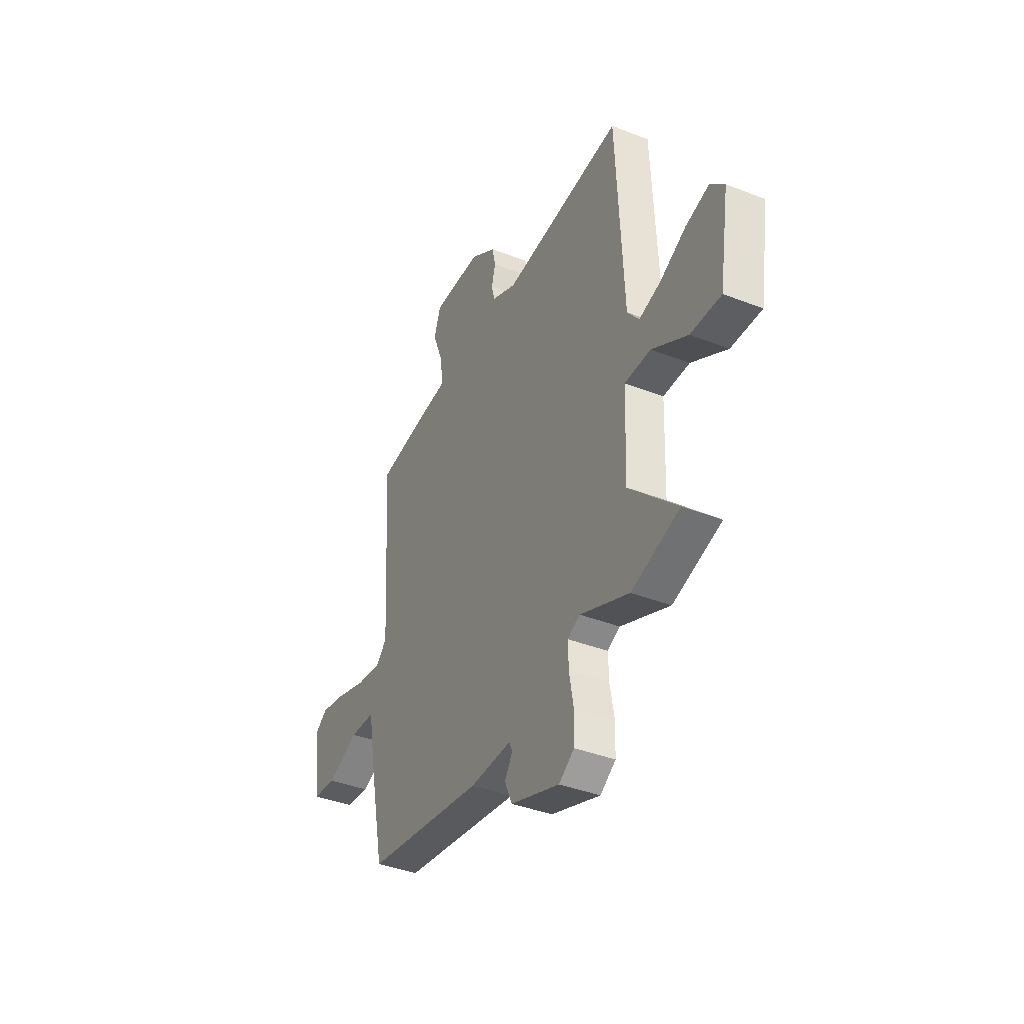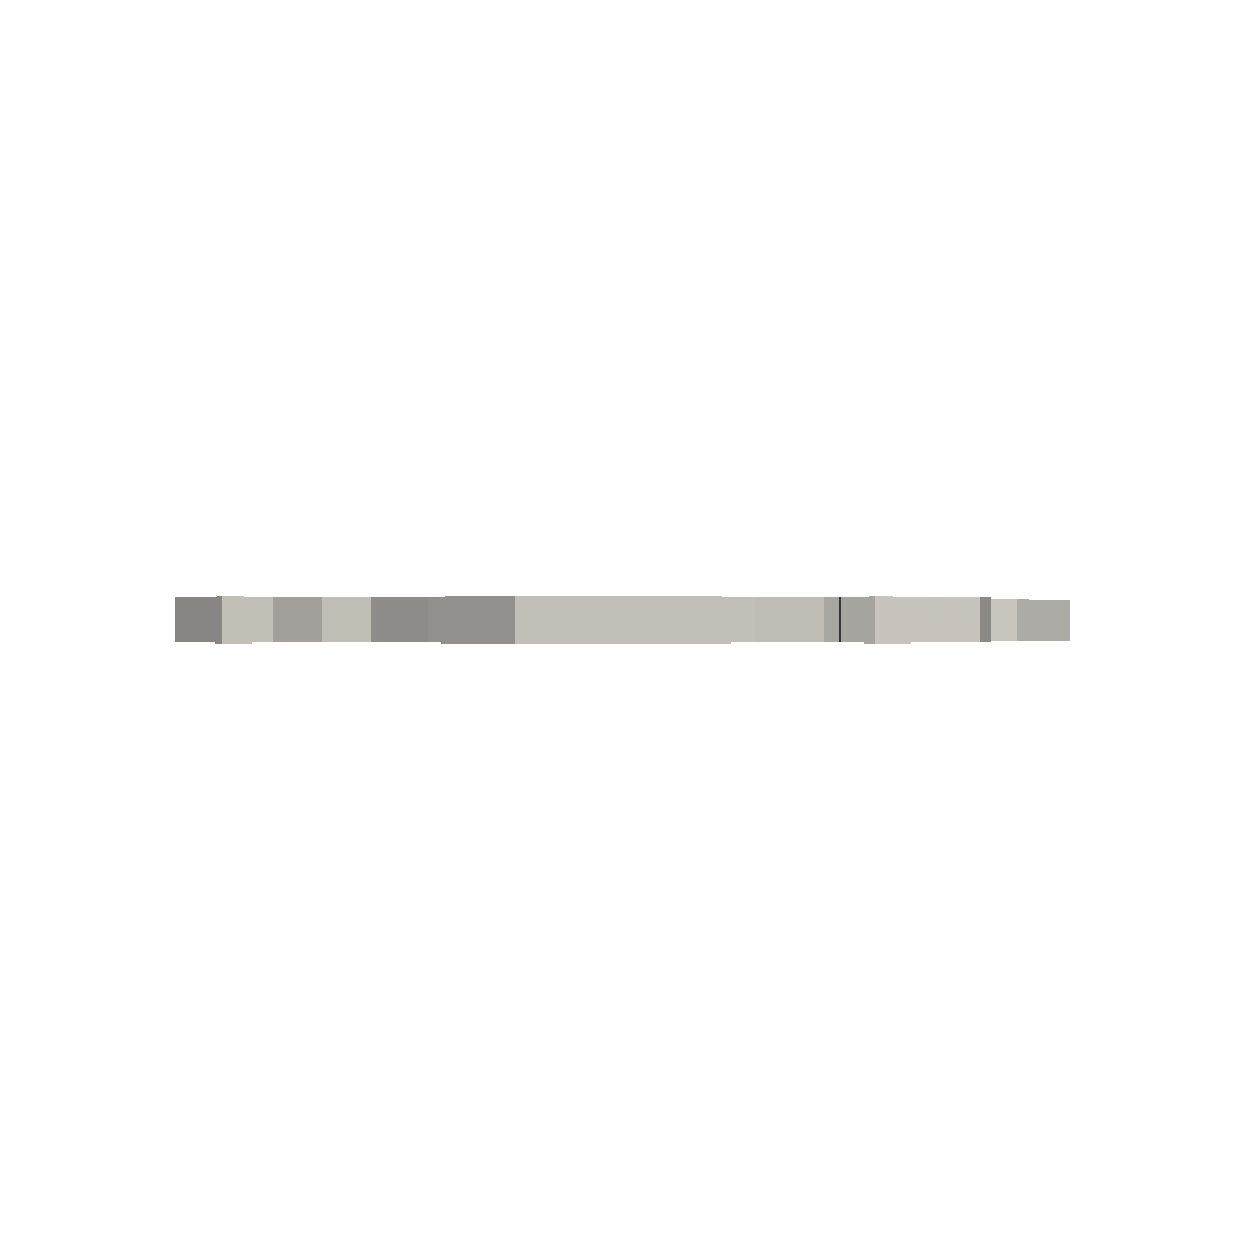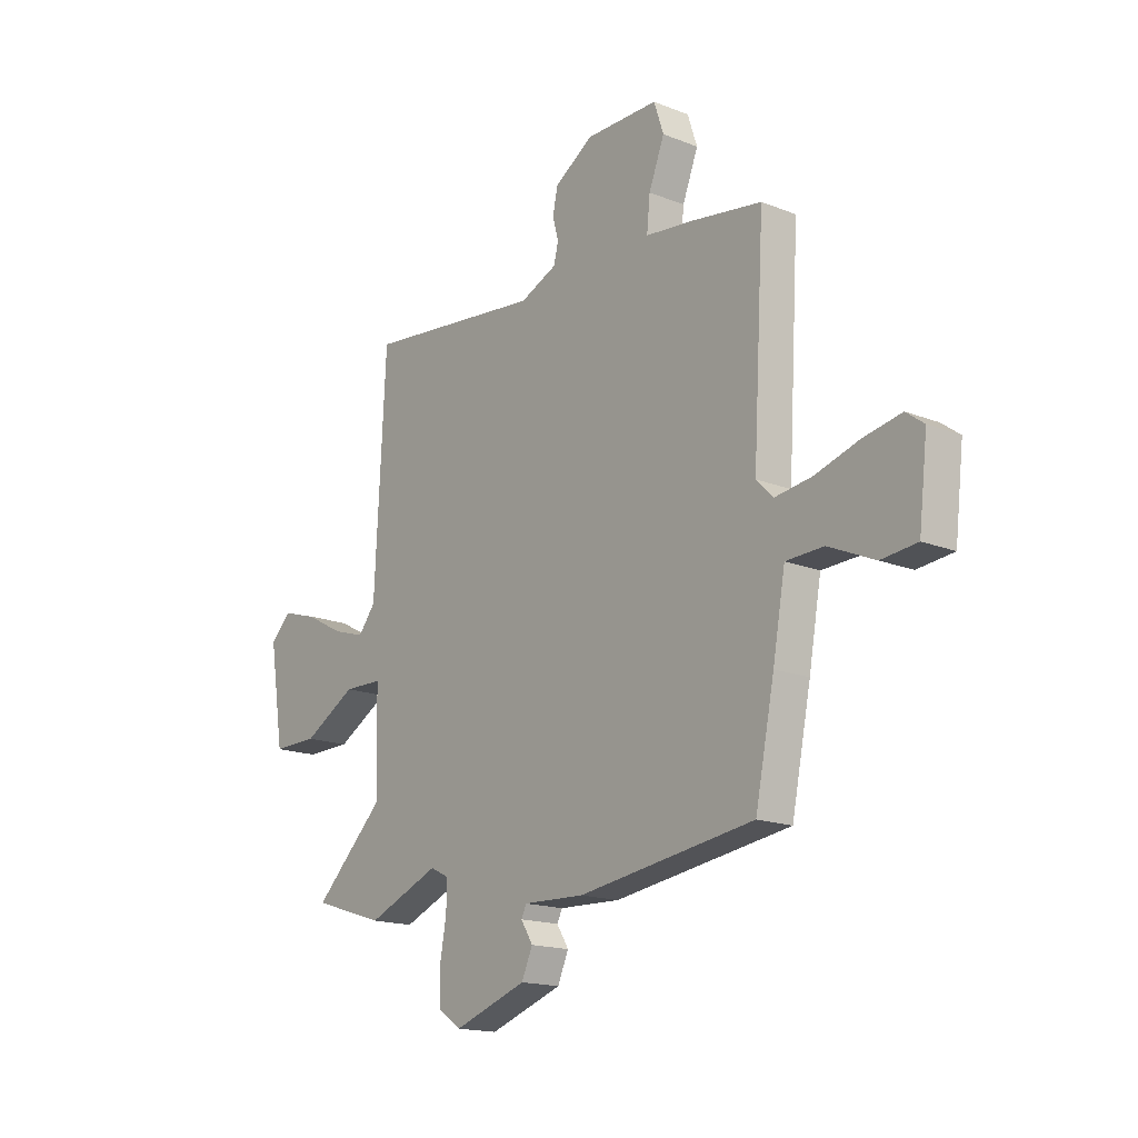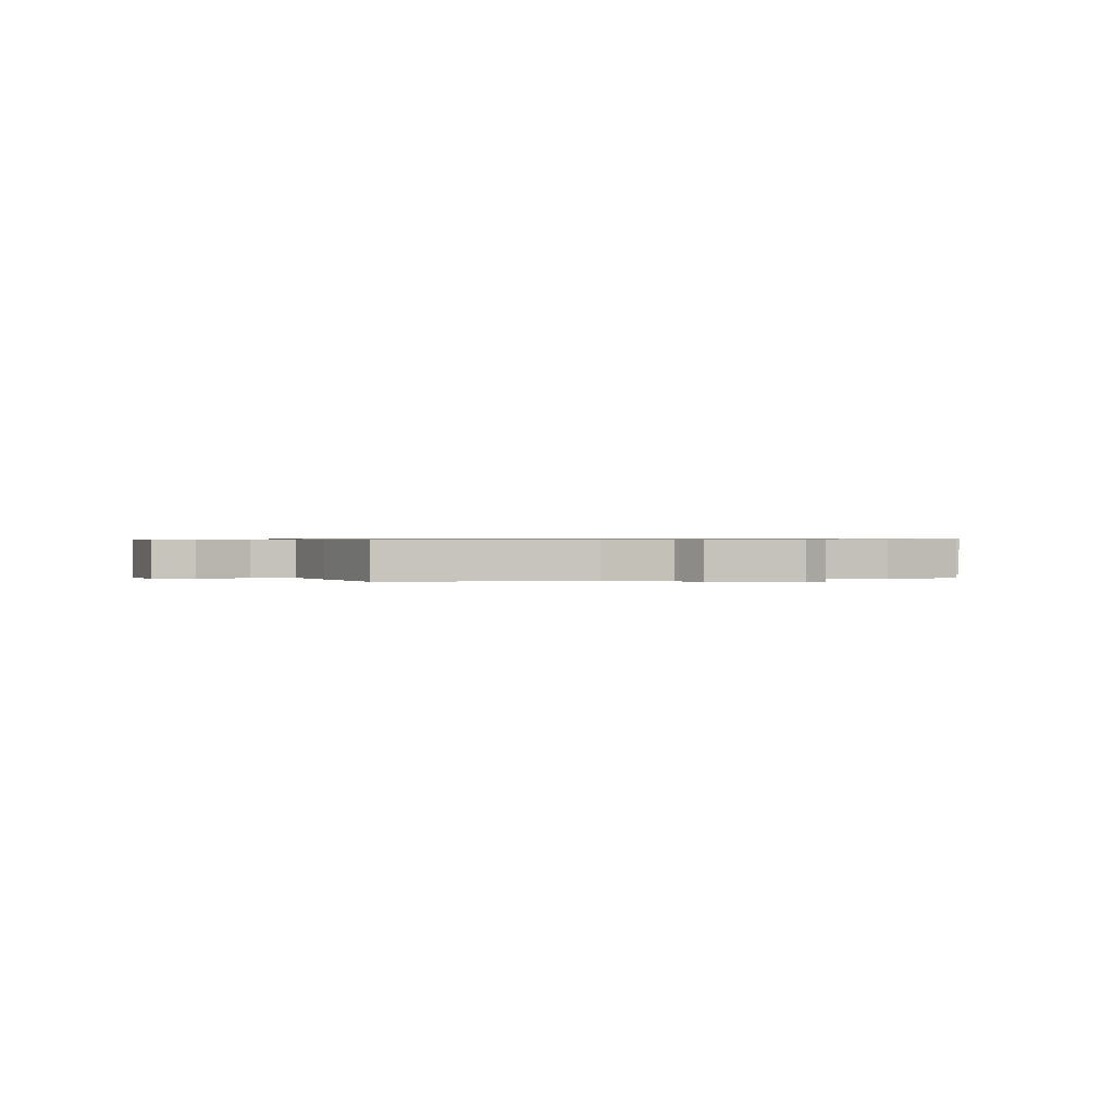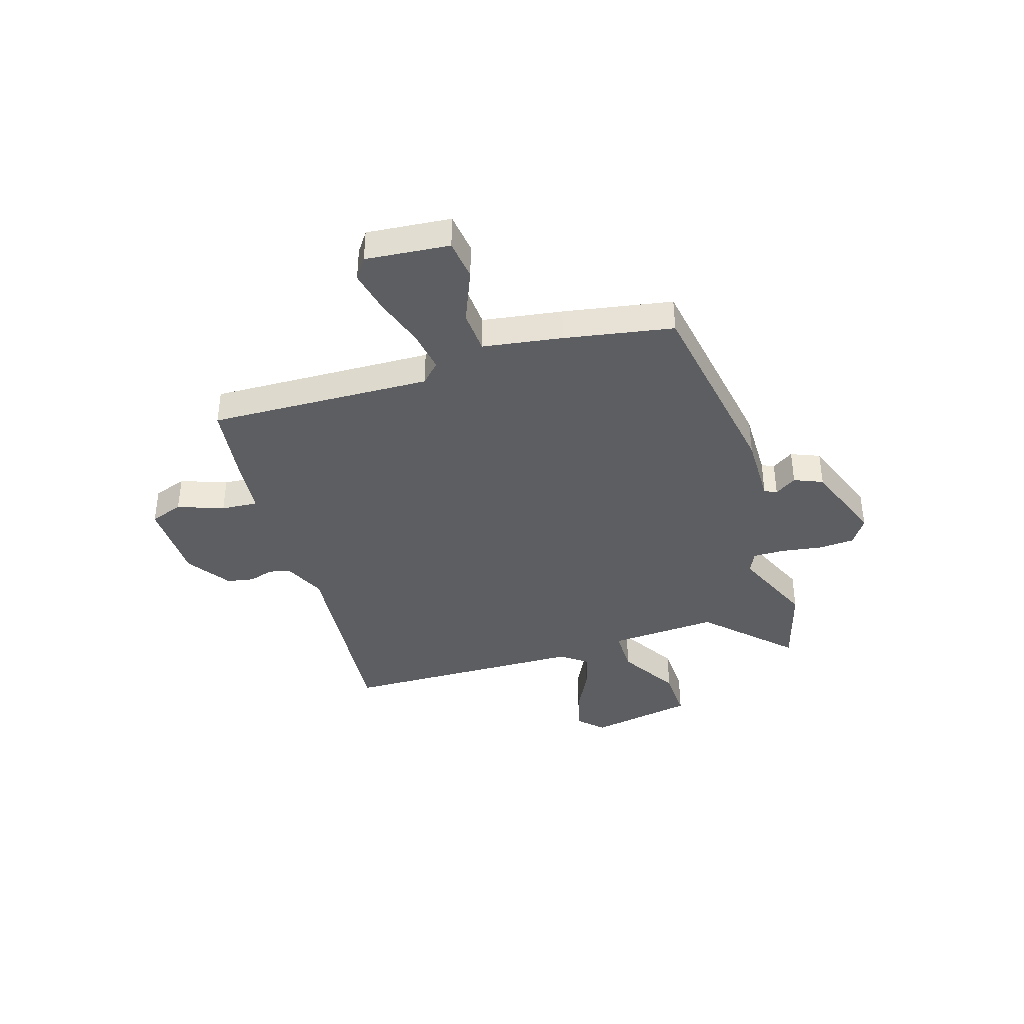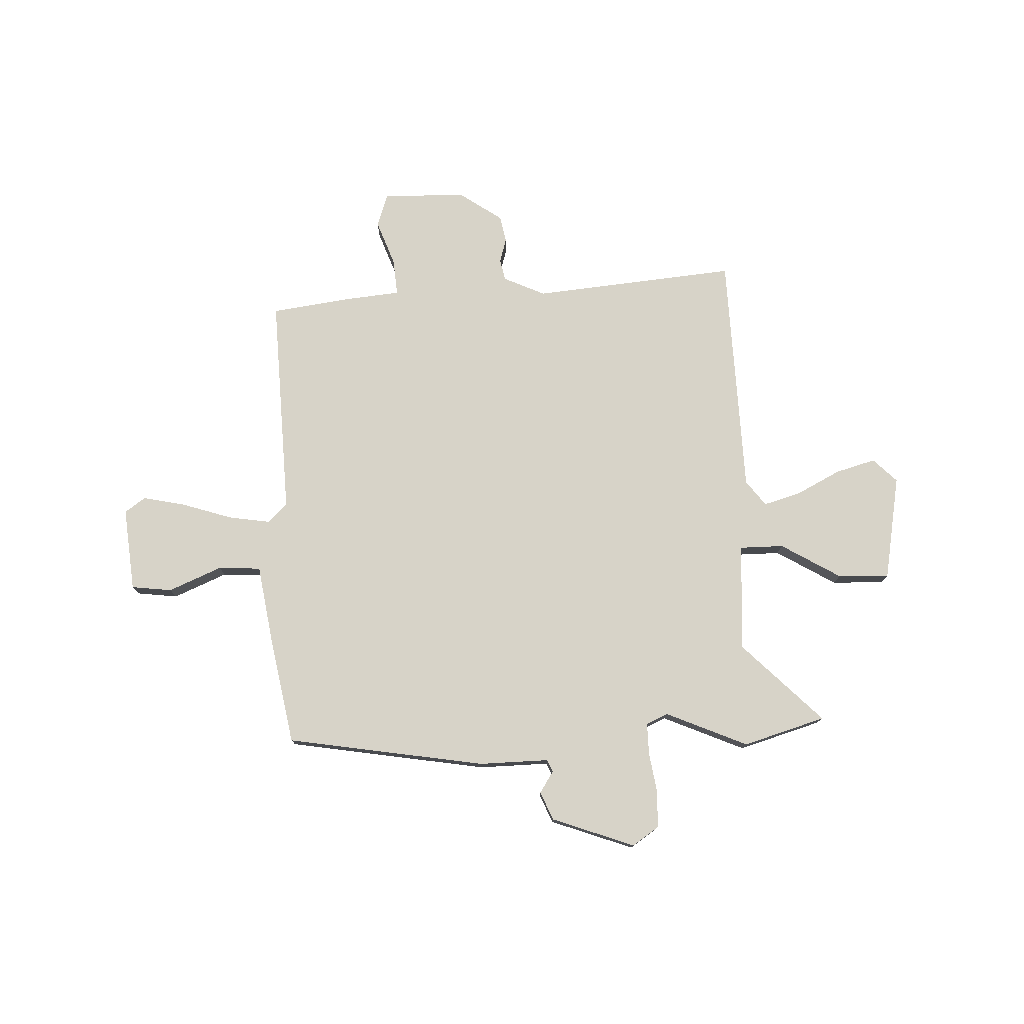
<metadata>
{"format":"obj","ext":"obj","renderer":"f3d","projection":"perspective","resolution":1024,"background":"white","views":[{"elev":-38.8,"azim":-116.2,"up":"+Z"},{"elev":-0.1,"azim":149.7,"up":"+Y"},{"elev":-16.7,"azim":51.2,"up":"+Z"},{"elev":0.6,"azim":164.3,"up":"+Y"},{"elev":-39.1,"azim":108.7,"up":"+Y"},{"elev":76.9,"azim":178.9,"up":"+Y"}]}
</metadata>
<code>
v -0.45 0.07 -0.516
v -0.607 0.07 -0.466
v -0.451 0.07 -0.316
v -0.458 0.07 -0.108
v -0.543 0.07 -0.106
v -0.659 0.07 -0.172
v -0.758 0.07 -0.173
v -0.79 0.07 0.03
v -0.744 0.07 0.074
v -0.668 0.07 0.051
v -0.584 0.07 0.006
v -0.513 0.07 -0.016
v -0.475 0.07 0.032
v -0.451 0.07 0.5
v -0.06 0.07 0.456
v 0.021 0.07 0.491
v 0.031 0.07 0.532
v 0.018 0.07 0.579
v 0.029 0.07 0.63
v 0.113 0.07 0.685
v 0.273 0.07 0.685
v 0.294 0.07 0.621
v 0.26 0.07 0.534
v 0.253 0.07 0.464
v 0.357 0.07 0.452
v 0.512 0.07 0.428
v 0.487 0.07 0.003
v 0.523 0.07 -0.034
v 0.604 0.07 -0.023
v 0.7 0.07 0.006
v 0.783 0.07 0.022
v 0.822 0.07 -0.007
v 0.803 0.07 -0.167
v 0.725 0.07 -0.175
v 0.624 0.07 -0.13
v 0.542 0.07 -0.133
v 0.515 0.07 -0.284
v 0.473 0.07 -0.49
v 0.089 0.07 -0.545
v -0.045 0.07 -0.54
v -0.056 0.07 -0.563
v -0.03 0.07 -0.605
v -0.054 0.07 -0.659
v -0.214 0.07 -0.714
v -0.264 0.07 -0.679
v -0.266 0.07 -0.61
v -0.252 0.07 -0.532
v -0.25 0.07 -0.471
v -0.291 0.07 -0.451
v -0.45 0 -0.516
v -0.607 0 -0.466
v -0.451 0 -0.316
v -0.458 0 -0.108
v -0.543 0 -0.106
v -0.659 0 -0.172
v -0.758 0 -0.173
v -0.79 0 0.03
v -0.744 0 0.074
v -0.668 0 0.051
v -0.584 0 0.006
v -0.513 0 -0.016
v -0.475 0 0.032
v -0.451 0 0.5
v -0.06 0 0.456
v 0.021 0 0.491
v 0.031 0 0.532
v 0.018 0 0.579
v 0.029 0 0.63
v 0.113 0 0.685
v 0.273 0 0.685
v 0.294 0 0.621
v 0.26 0 0.534
v 0.253 0 0.464
v 0.357 0 0.452
v 0.512 0 0.428
v 0.487 0 0.003
v 0.523 0 -0.034
v 0.604 0 -0.023
v 0.7 0 0.006
v 0.783 0 0.022
v 0.822 0 -0.007
v 0.803 0 -0.167
v 0.725 0 -0.175
v 0.624 0 -0.13
v 0.542 0 -0.133
v 0.515 0 -0.284
v 0.473 0 -0.49
v 0.089 0 -0.545
v -0.045 0 -0.54
v -0.056 0 -0.563
v -0.03 0 -0.605
v -0.054 0 -0.659
v -0.214 0 -0.714
v -0.264 0 -0.679
v -0.266 0 -0.61
v -0.252 0 -0.532
v -0.25 0 -0.471
v -0.291 0 -0.451
f 45 46 47
f 44 45 47
f 43 44 47
f 42 43 47
f 41 42 47
f 40 41 47 48
f 40 48 49
f 39 40 49
f 38 39 49
f 37 38 49
f 36 37 49
f 33 34 35
f 32 33 35
f 31 32 35
f 30 31 35
f 29 30 35
f 28 29 35 36
f 27 28 36 49
f 27 49 1
f 26 27 1
f 25 26 1
f 24 25 1
f 21 22 23
f 20 21 23
f 19 20 23
f 18 19 23
f 17 18 23
f 16 17 23 24
f 13 14 15
f 15 16 24
f 13 15 24
f 12 13 24
f 9 10 11
f 8 9 11
f 7 8 11
f 6 7 11
f 5 6 11
f 4 5 11 12
f 1 2 3
f 24 1 3
f 24 3 4
f 4 12 24
f 96 95 94
f 96 94 93
f 96 93 92
f 96 92 91
f 96 91 90
f 97 96 90 89
f 98 97 89
f 98 89 88
f 98 88 87
f 98 87 86
f 98 86 85
f 84 83 82
f 84 82 81
f 84 81 80
f 84 80 79
f 84 79 78
f 85 84 78 77
f 98 85 77 76
f 50 98 76
f 50 76 75
f 50 75 74
f 50 74 73
f 72 71 70
f 72 70 69
f 72 69 68
f 72 68 67
f 72 67 66
f 73 72 66 65
f 64 63 62
f 73 65 64
f 73 64 62
f 73 62 61
f 60 59 58
f 60 58 57
f 60 57 56
f 60 56 55
f 60 55 54
f 61 60 54 53
f 52 51 50
f 52 50 73
f 53 52 73
f 73 61 53
f 1 50 51 2
f 2 51 52 3
f 3 52 53 4
f 4 53 54 5
f 5 54 55 6
f 6 55 56 7
f 7 56 57 8
f 8 57 58 9
f 9 58 59 10
f 10 59 60 11
f 11 60 61 12
f 12 61 62 13
f 13 62 63 14
f 14 63 64 15
f 15 64 65 16
f 16 65 66 17
f 17 66 67 18
f 18 67 68 19
f 19 68 69 20
f 20 69 70 21
f 21 70 71 22
f 22 71 72 23
f 23 72 73 24
f 24 73 74 25
f 25 74 75 26
f 26 75 76 27
f 27 76 77 28
f 28 77 78 29
f 29 78 79 30
f 30 79 80 31
f 31 80 81 32
f 32 81 82 33
f 33 82 83 34
f 34 83 84 35
f 35 84 85 36
f 36 85 86 37
f 37 86 87 38
f 38 87 88 39
f 39 88 89 40
f 40 89 90 41
f 41 90 91 42
f 42 91 92 43
f 43 92 93 44
f 44 93 94 45
f 45 94 95 46
f 46 95 96 47
f 47 96 97 48
f 48 97 98 49
f 49 98 50 1

</code>
